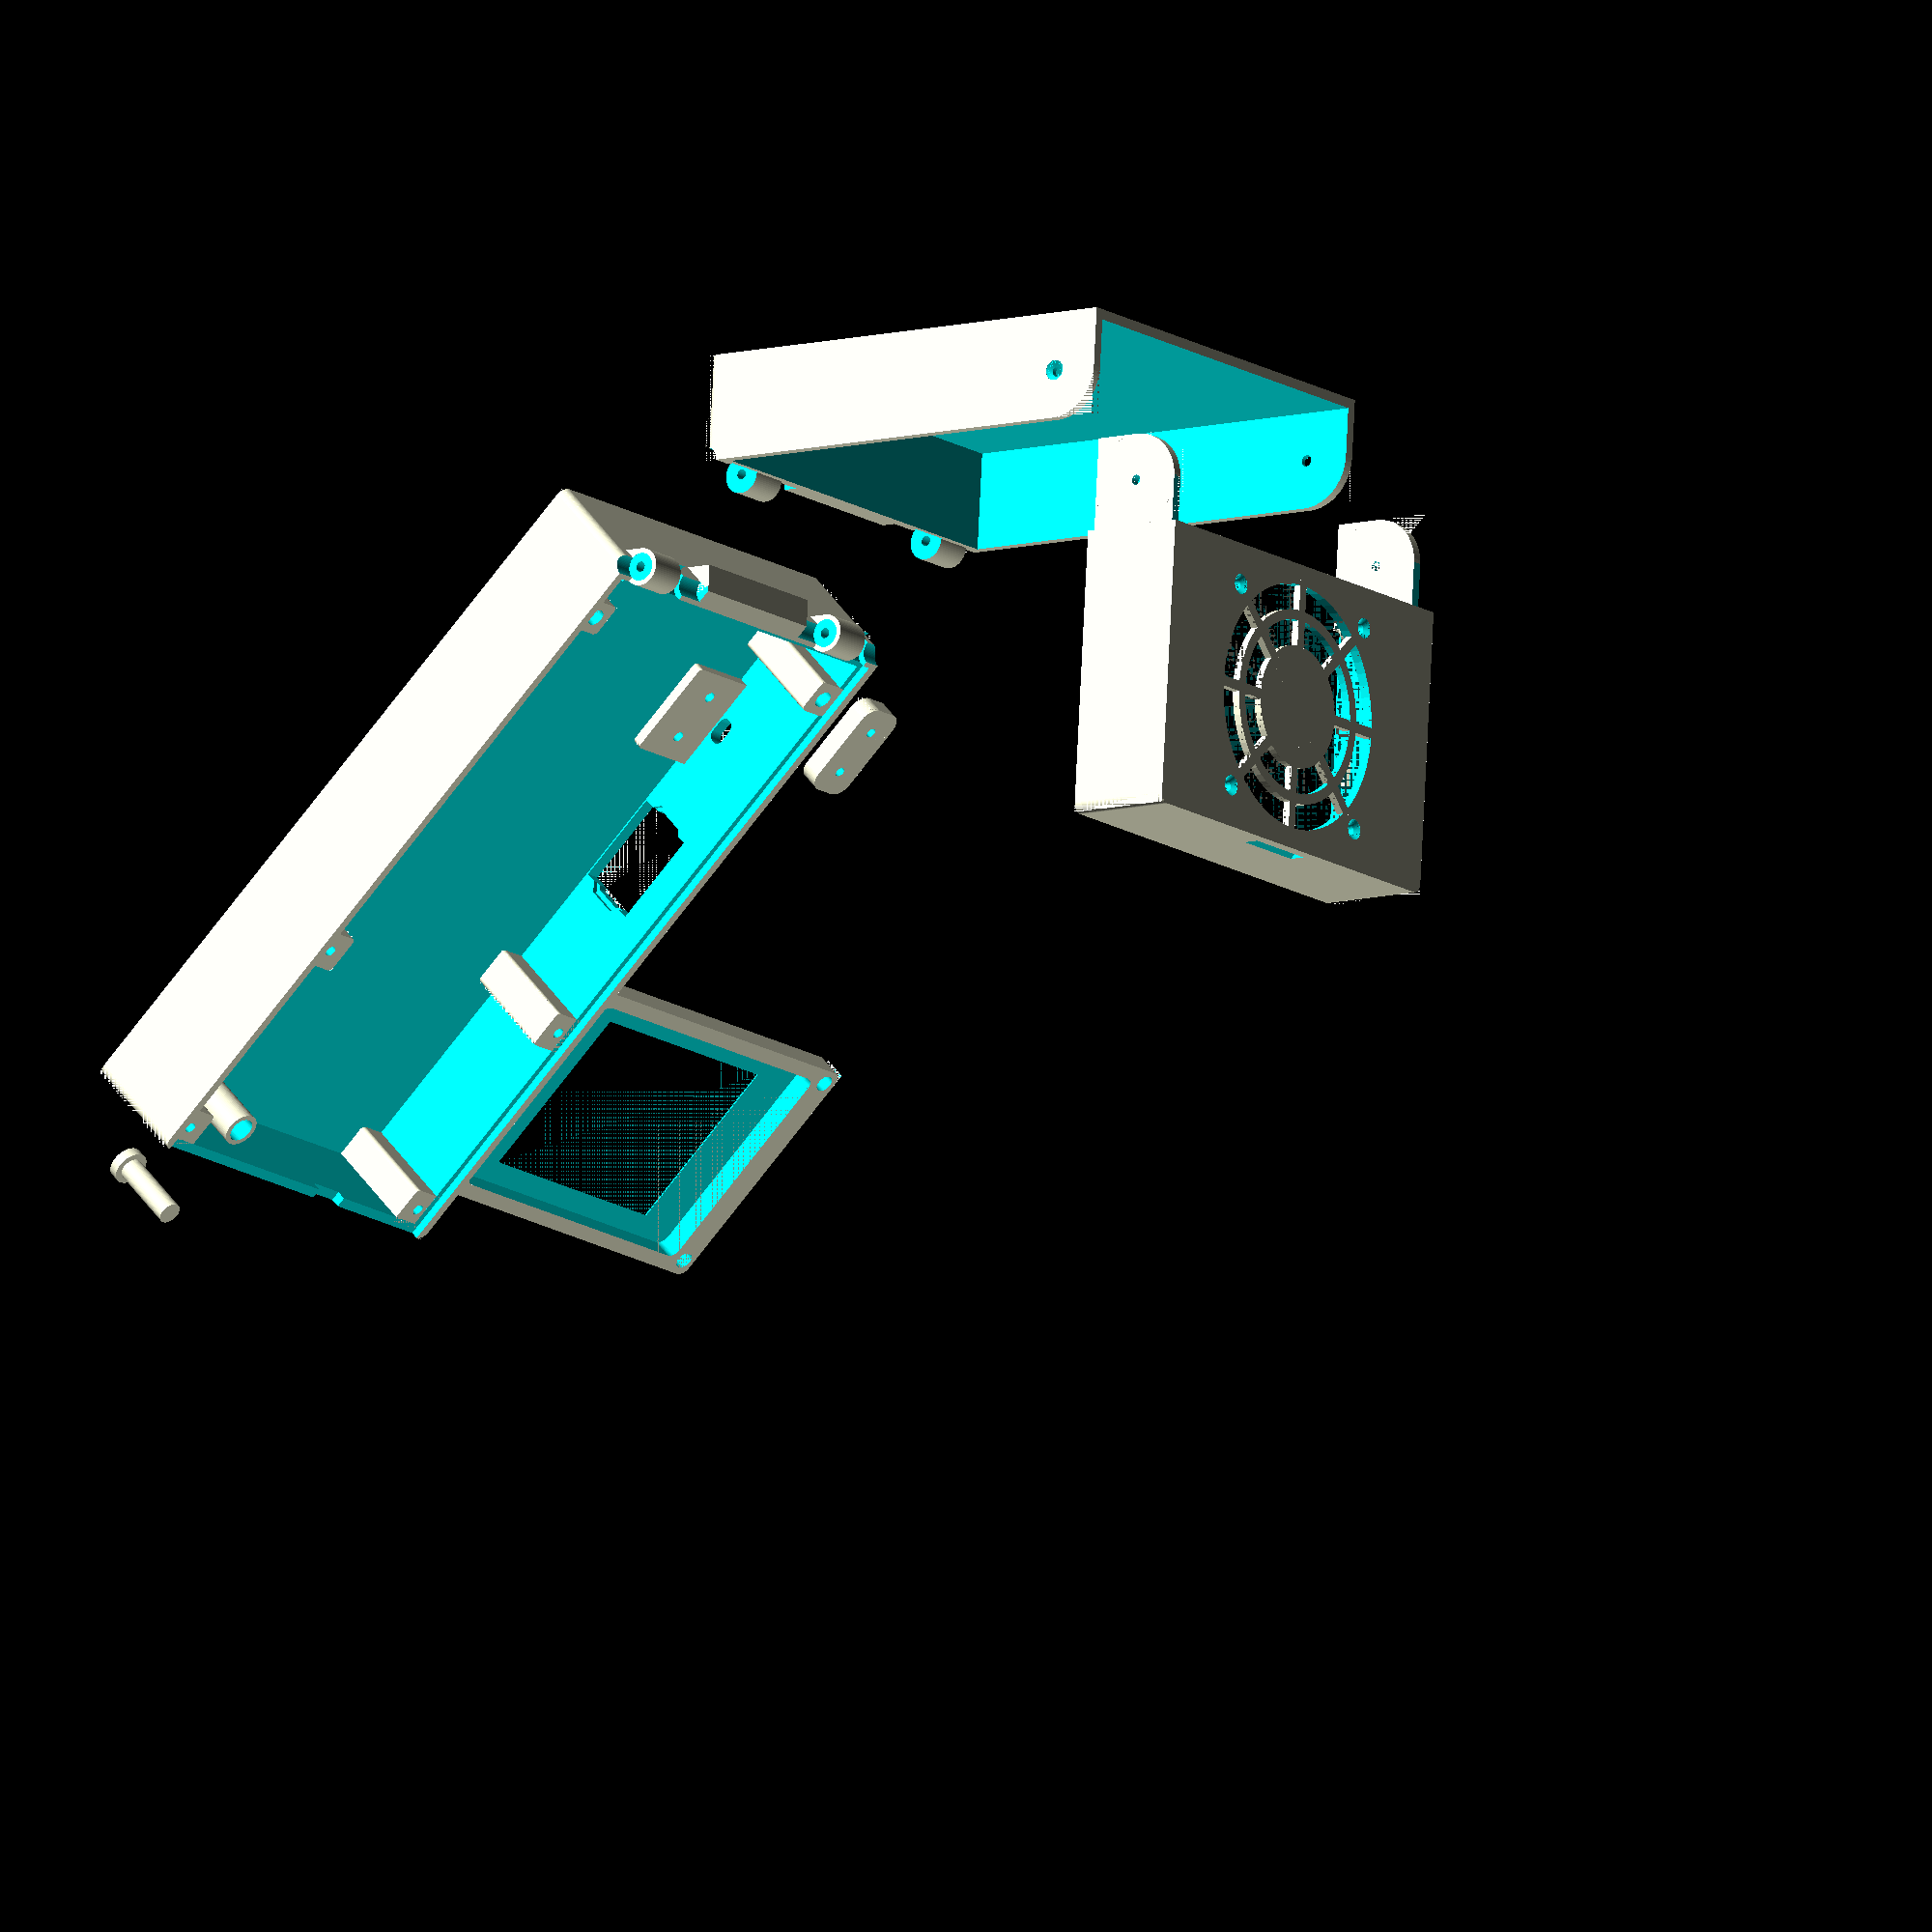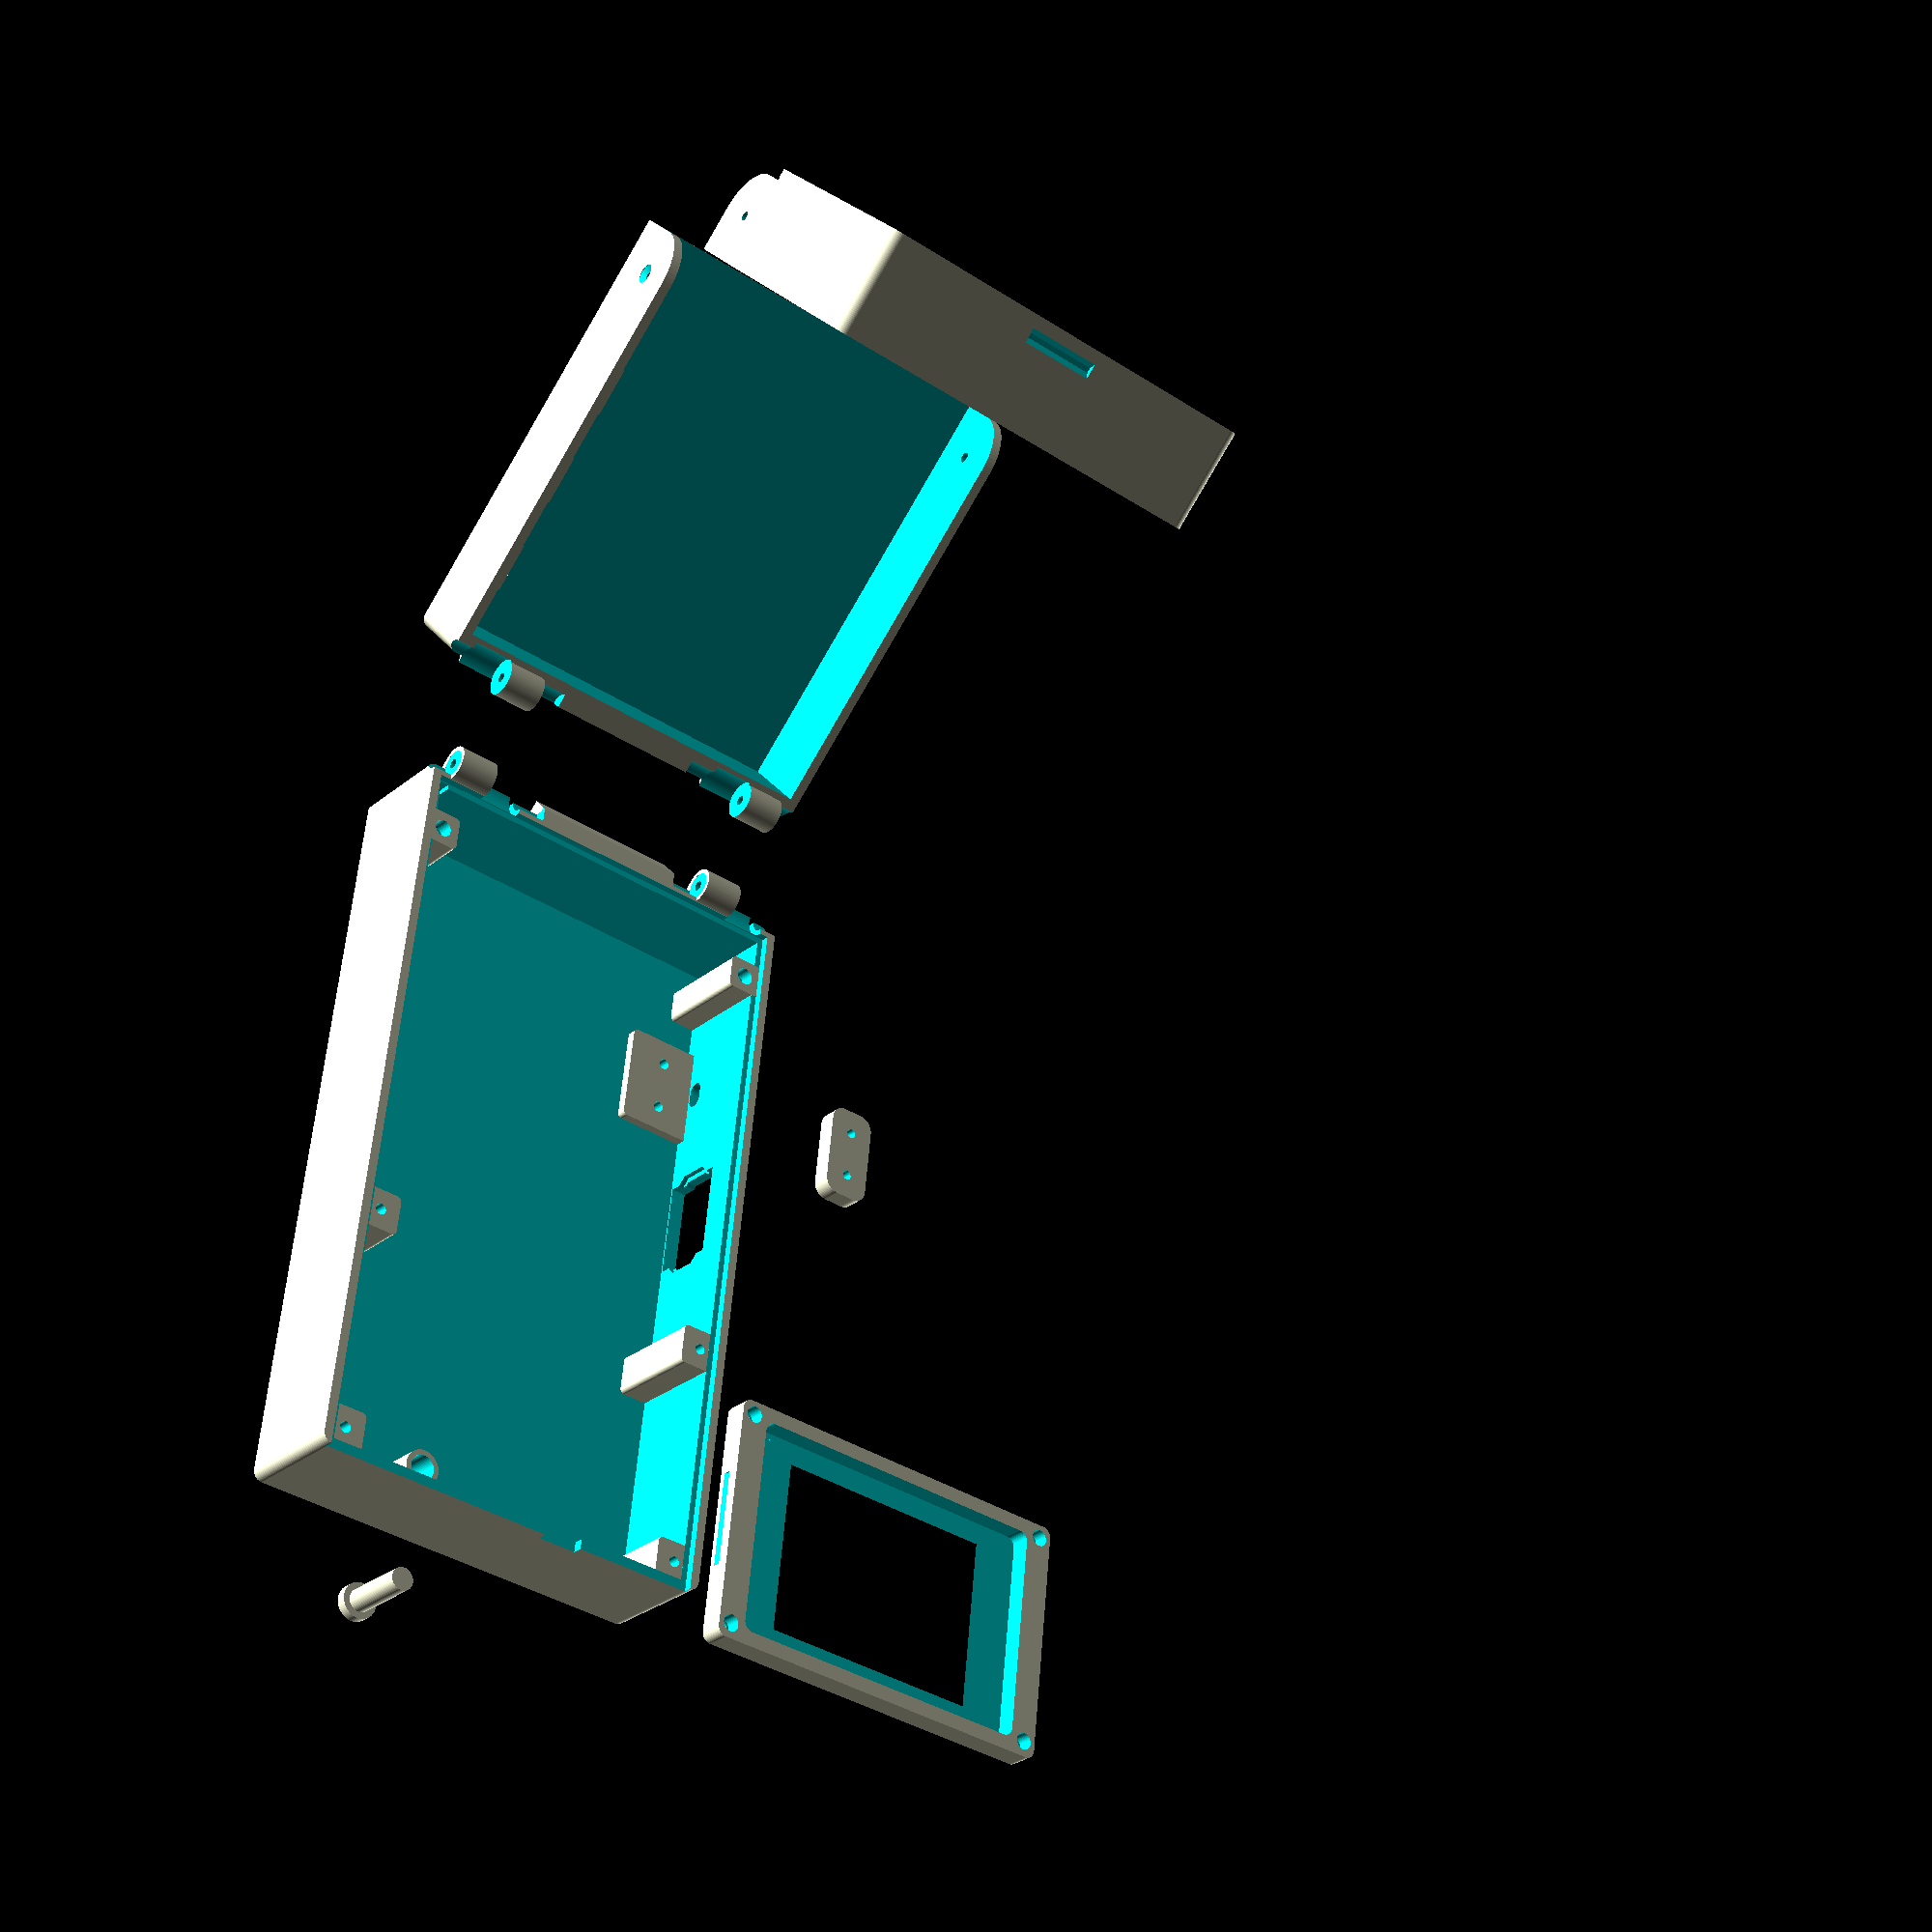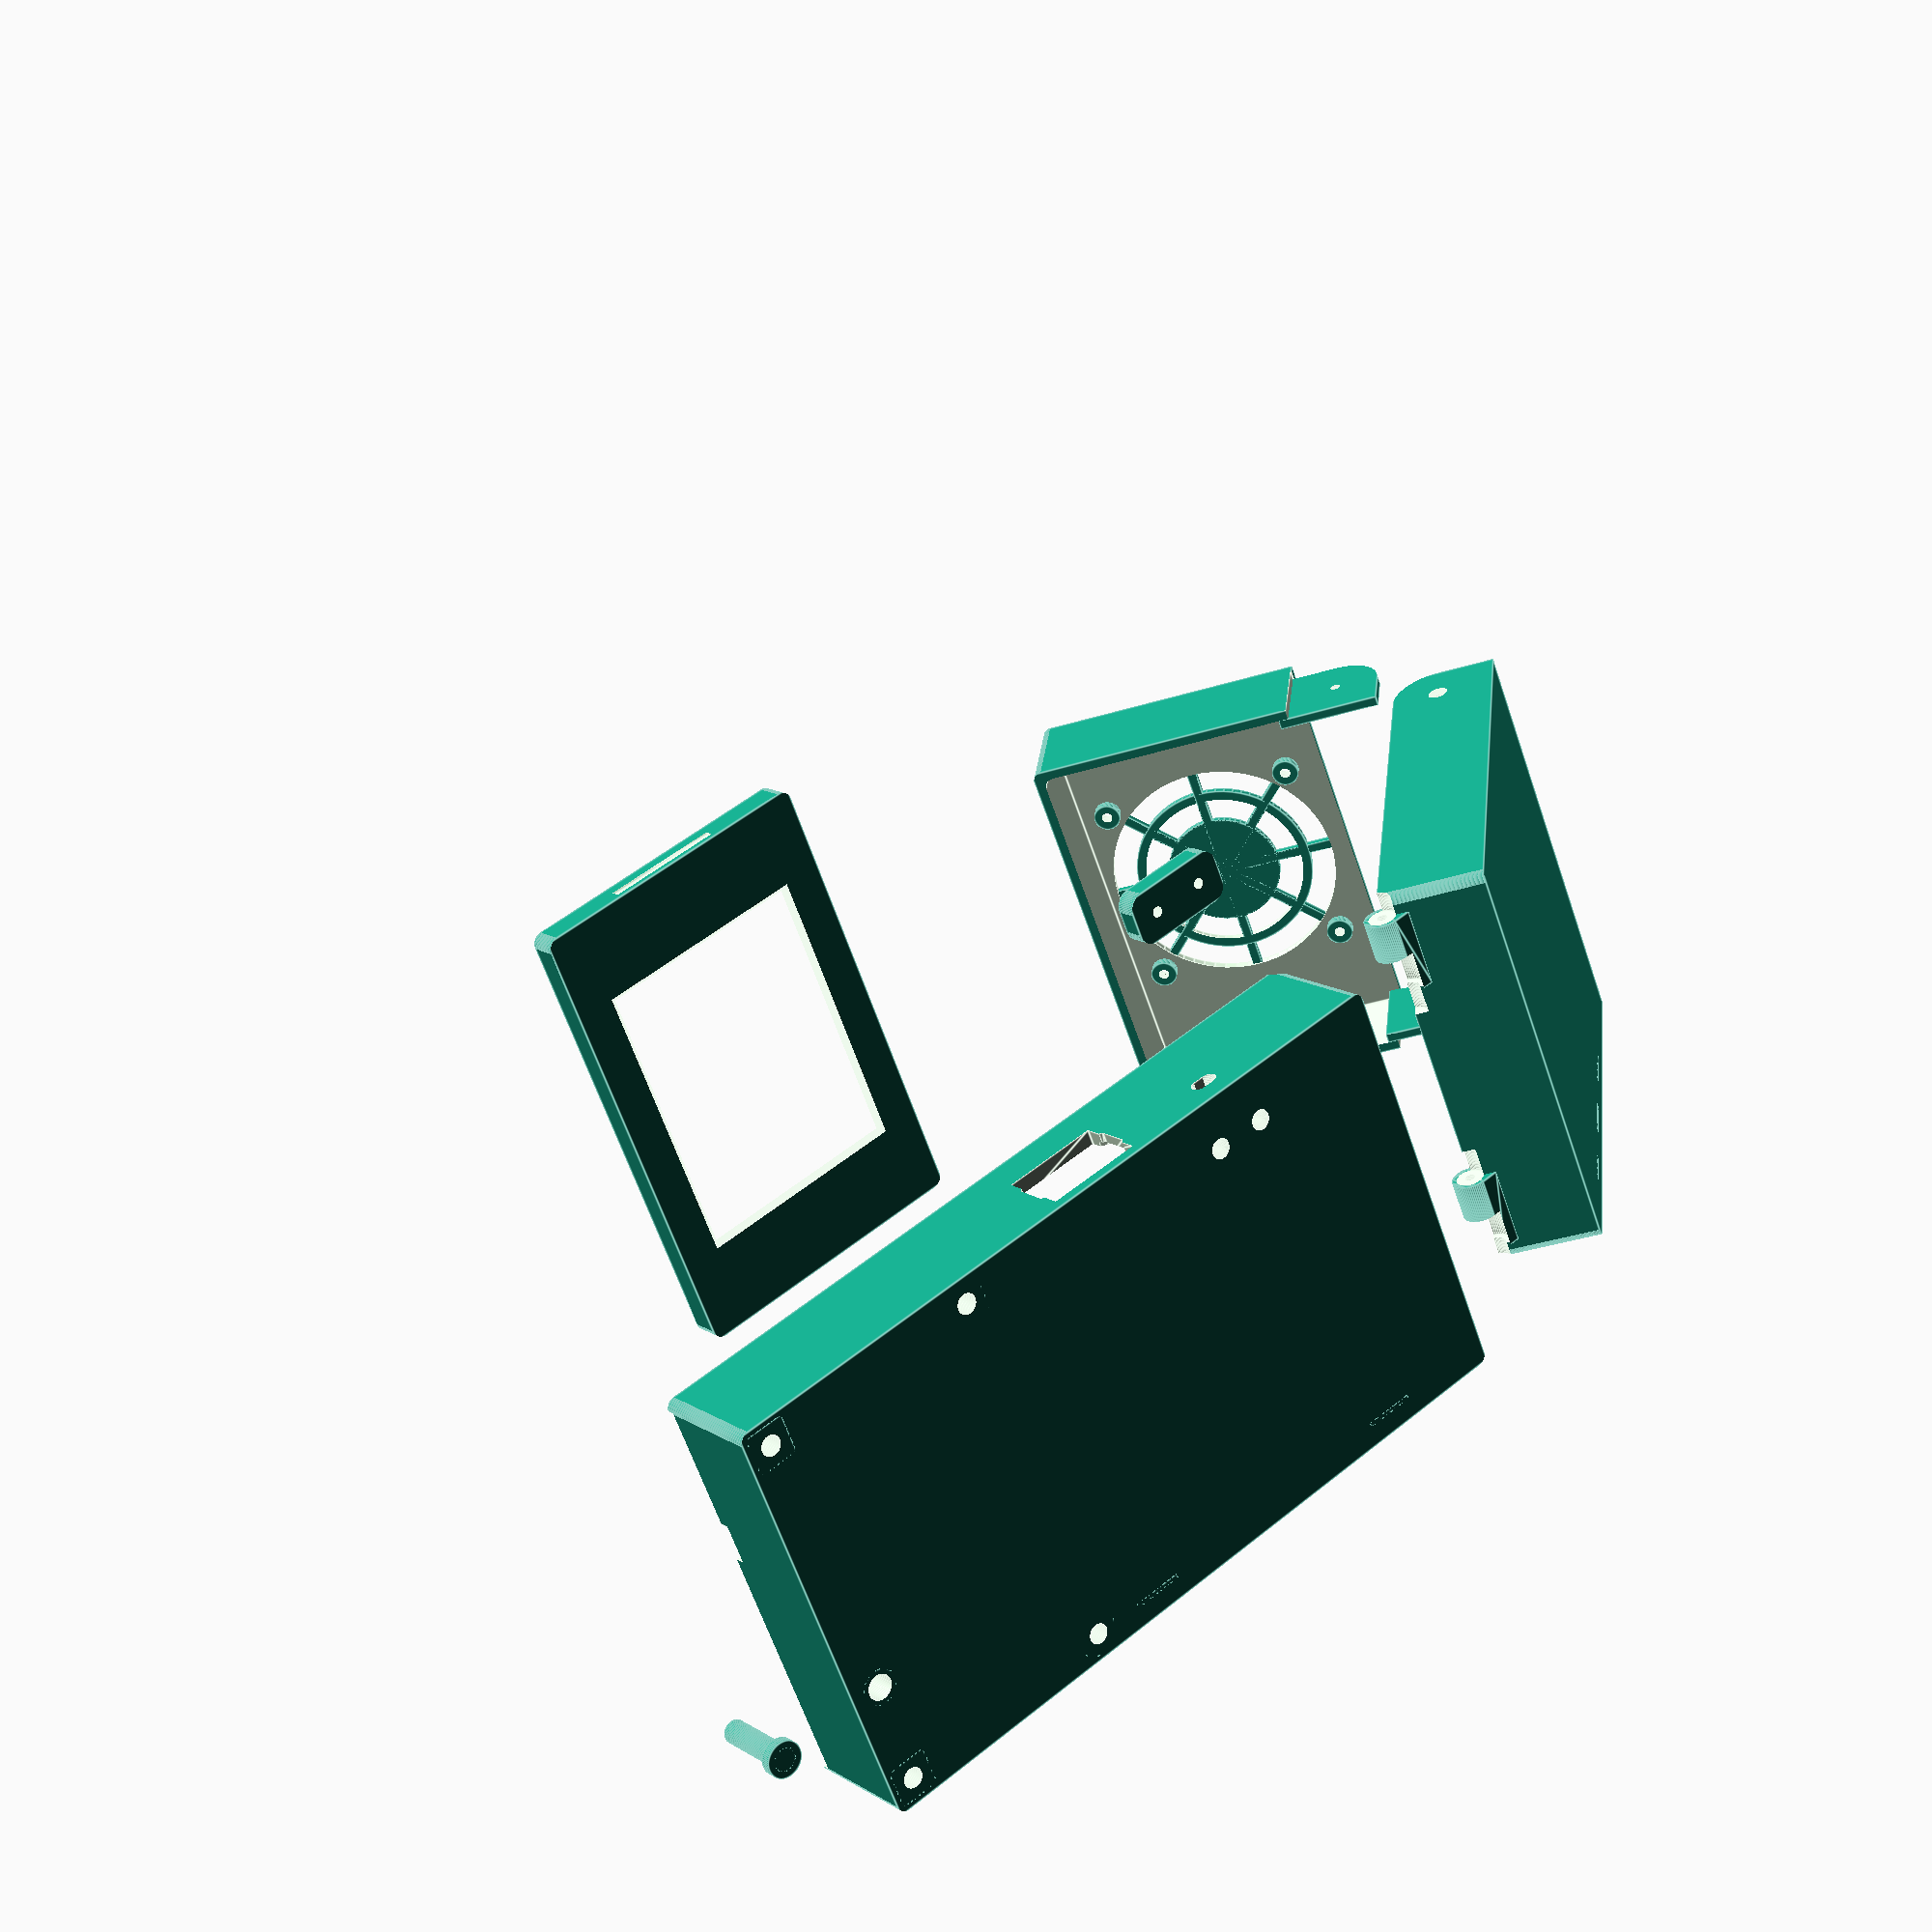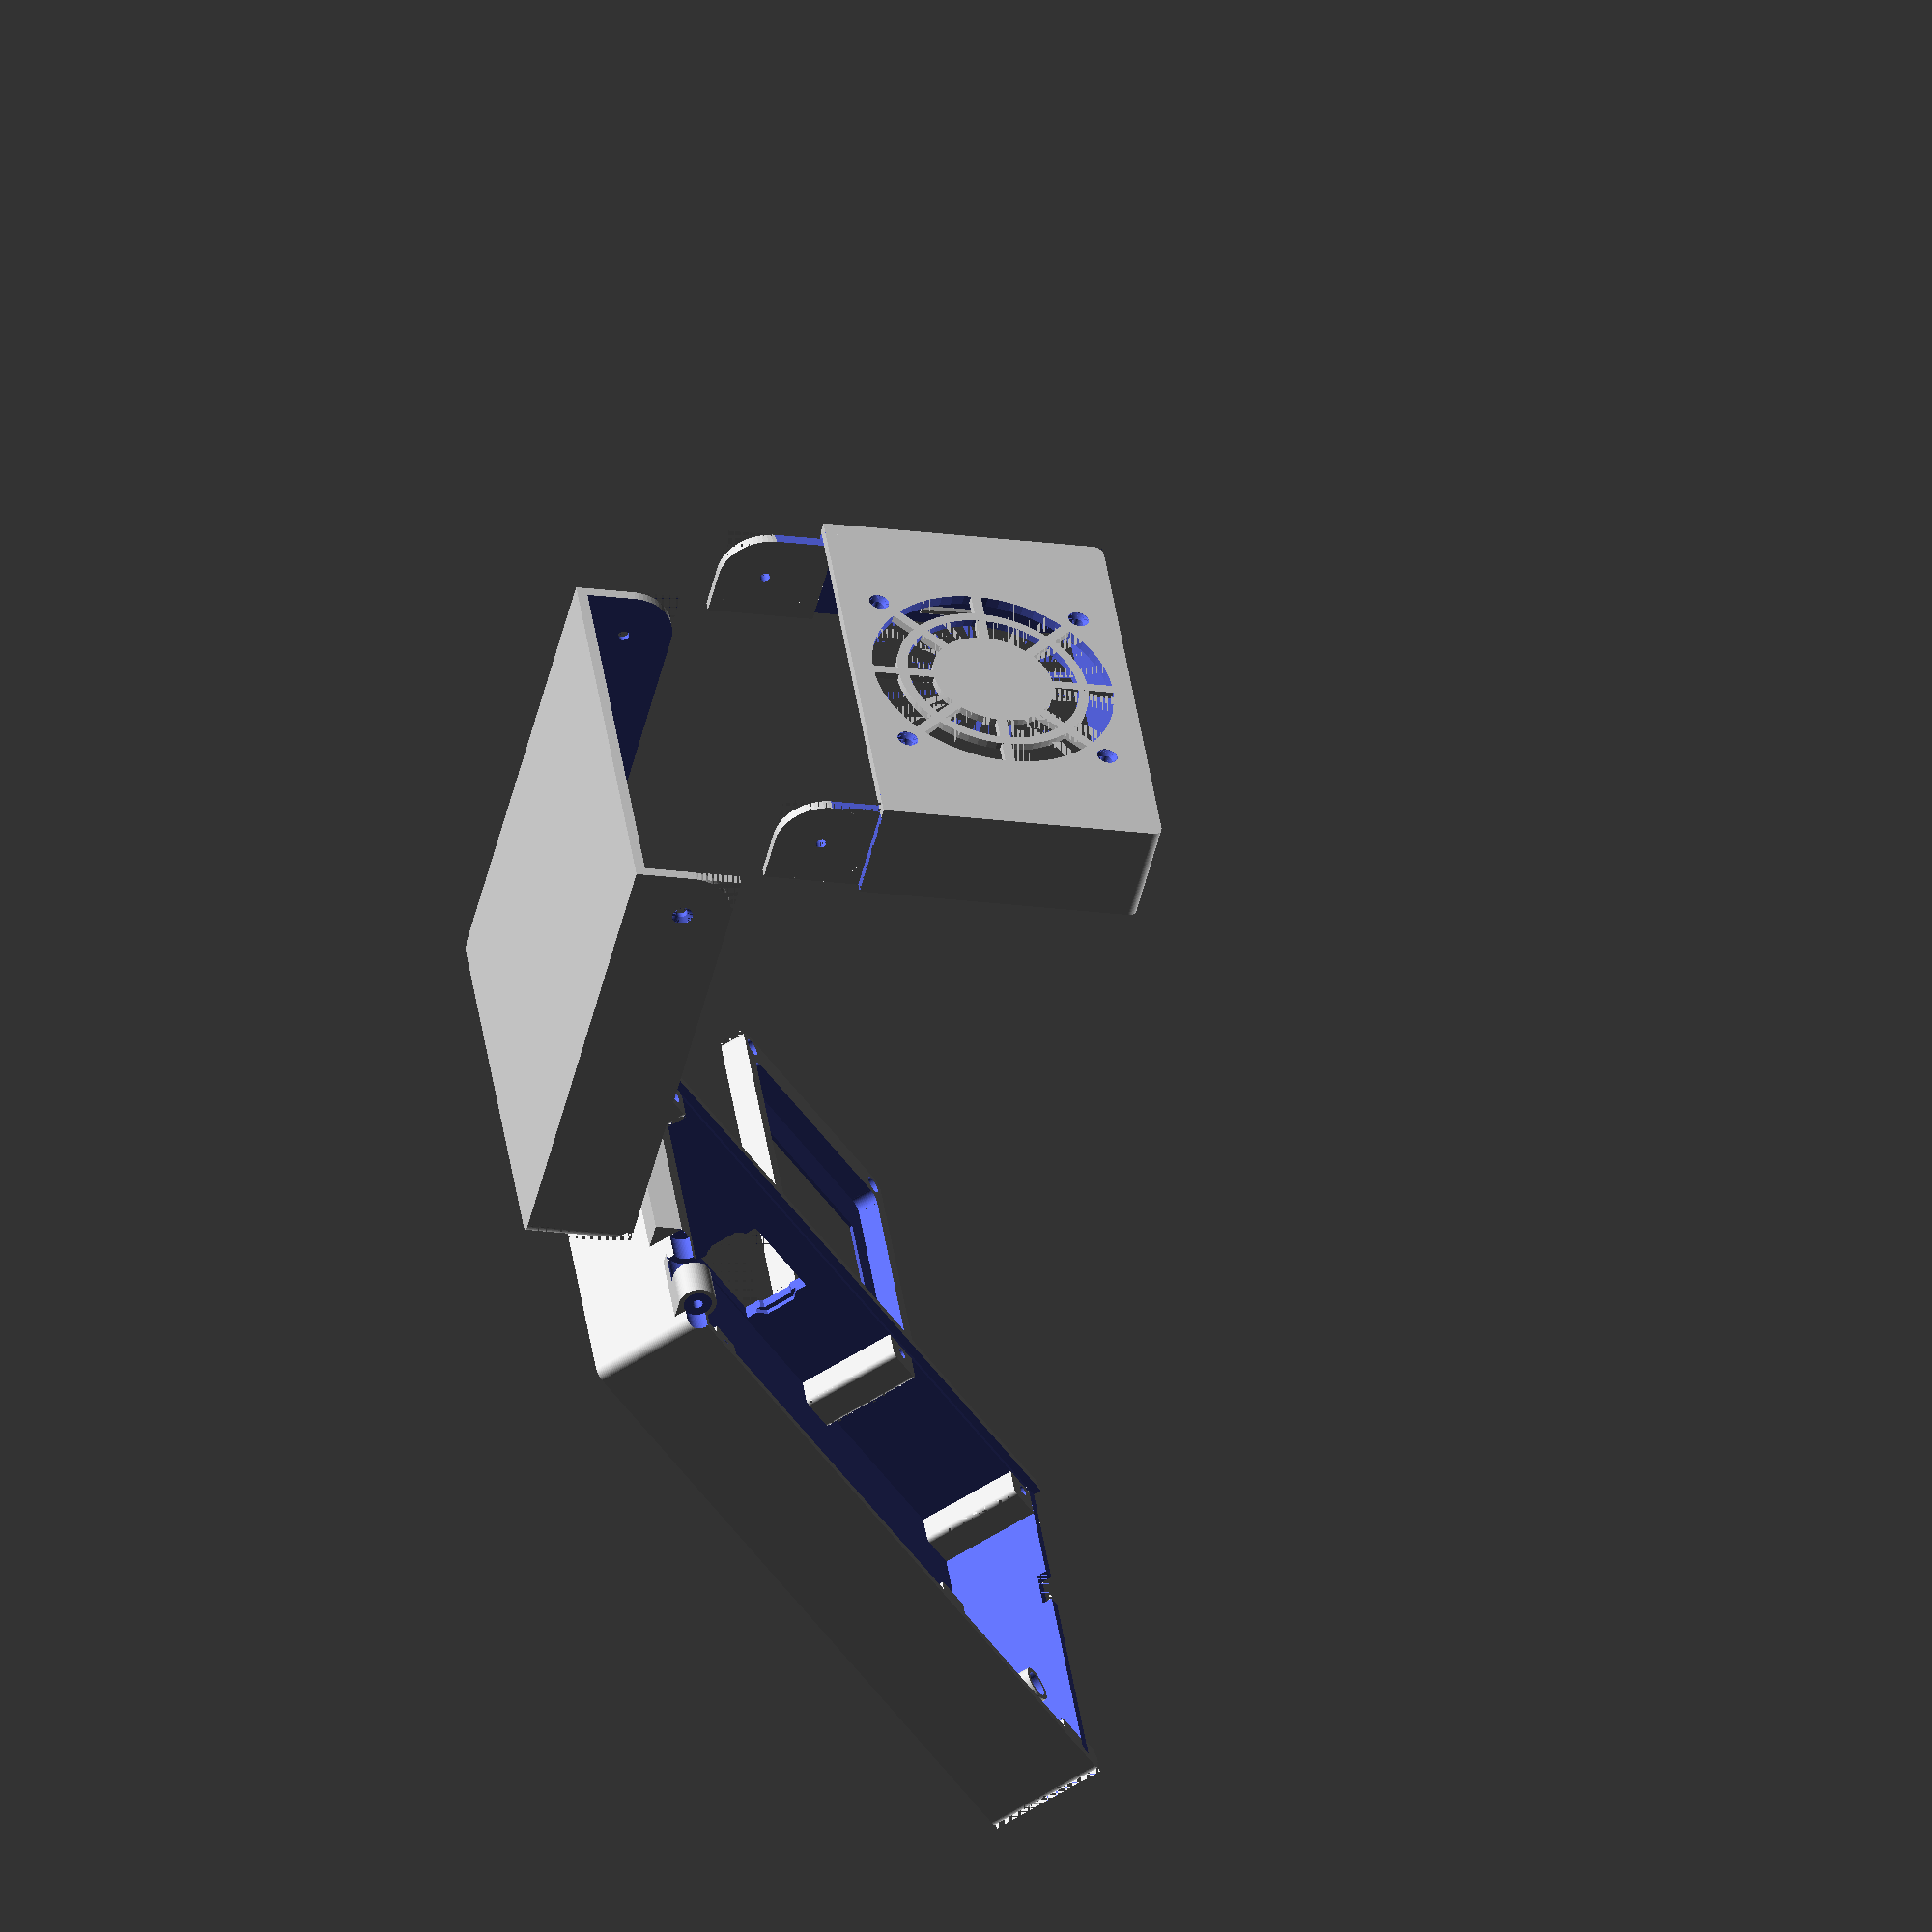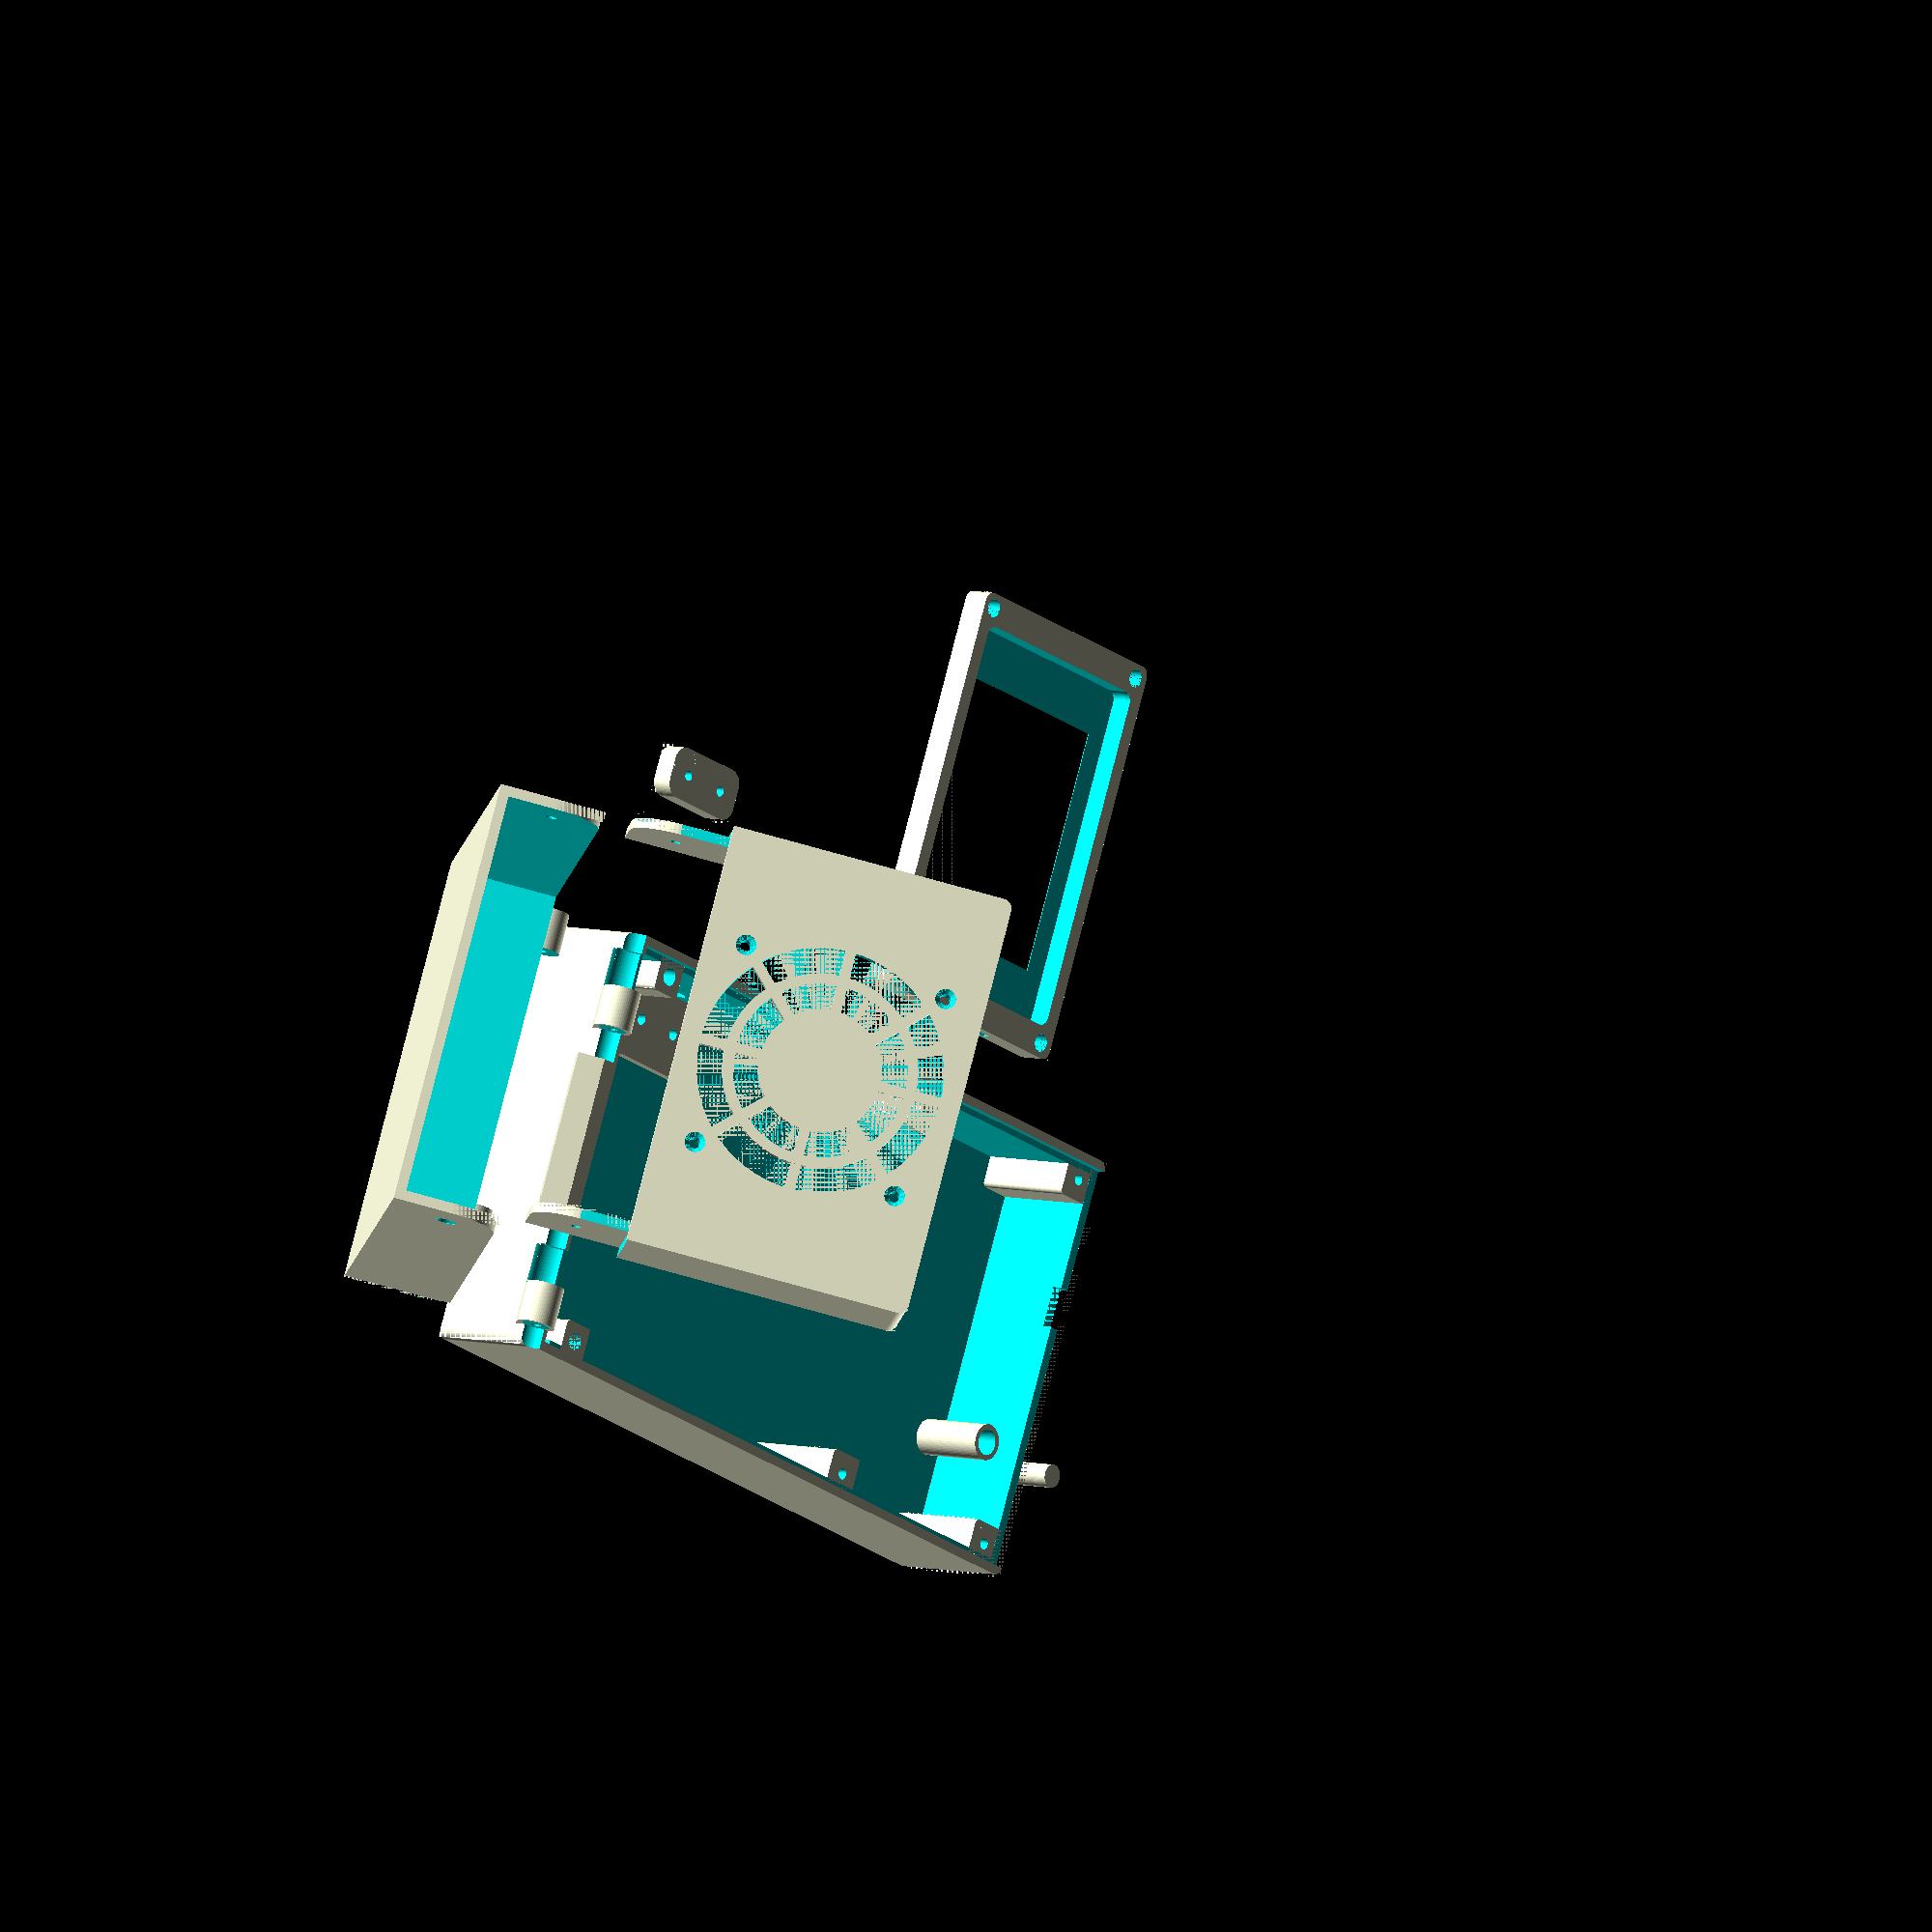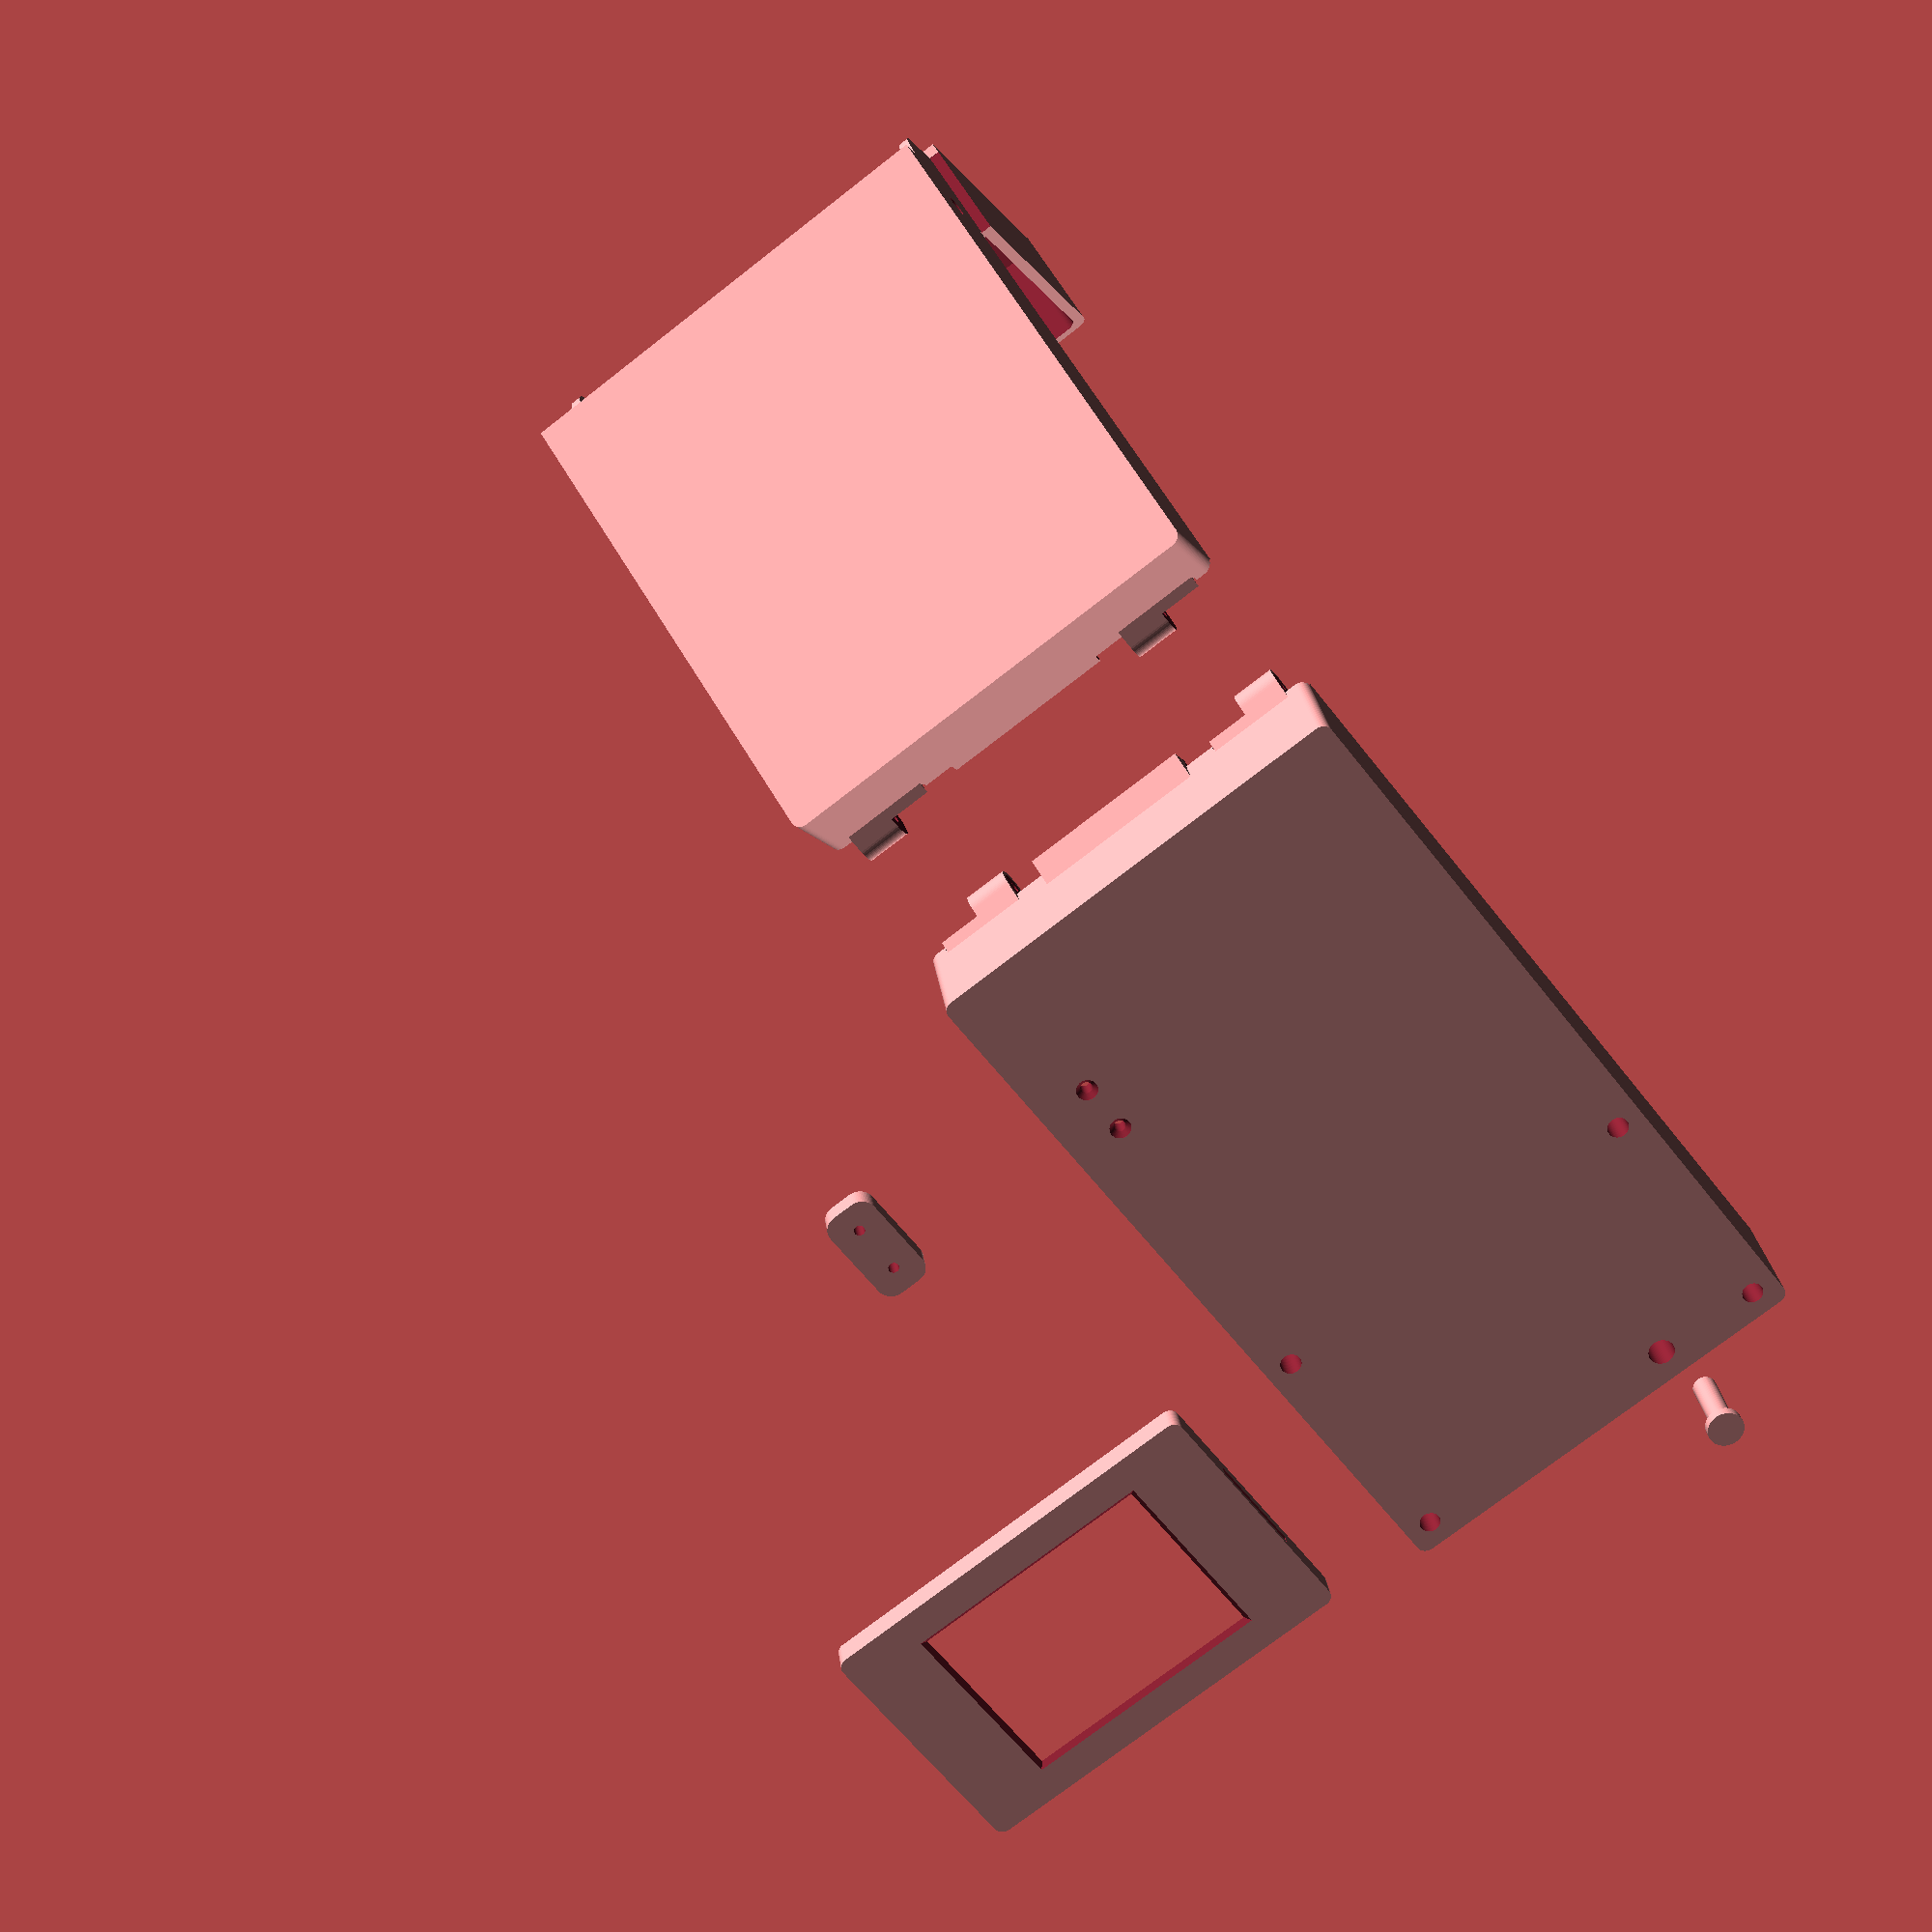
<openscad>
e = 0.01;
2e = 0.02;

power_with_connector = false;

$fn = 64;
//$fs = 0.15;

wall = 2;
hinges_wall = 4;
hinges_r = 3.7;
hinges_section_w = 8;
hinges_margin = 4;
hinges_margin_tail = 6;
hinges_id = 2;
hinges_gap = 0.3;
hinges_len = hinges_section_w*2 + hinges_margin + hinges_margin_tail;

pcb_wx = 145;
pcb_wy = 80;
pcb_h  = 1.6;
pcb_x_margin = 0.2;
pcb_y_margin = 0.2;

tray_inner_wx = pcb_wx - wall - 1;
tray_inner_wy = pcb_wy - wall;
tray_inner_h  = 20;

tray_wx = pcb_wx + hinges_wall;
tray_wy = tray_inner_wy + 3*wall;
tray_h  = tray_inner_h + pcb_h + wall;

cap1_wx = 93;
cap2_wx = tray_wx - cap1_wx;

cap_inner_h = 19;
cap_h = cap_inner_h + wall;

cap_display_mounts_x_shift = -0.2;
cap_display_wy_space = 0.2;
cap_display_wx = 51;
cap_display_wy = pcb_wy - cap_display_wy_space*2;
cap_display_inner_h = 4.2;
cap_display_top_wall = 1;
cap_display_h = cap_display_inner_h + cap_display_top_wall;
cap_display_wall = 3;
cap_display_x_inserts_space = 140 - 95;

cap_display_view_wx = 36.75;
cap_display_view_wy = 49;

insert_d = 3.5;
insert_h = 3.2;

latch_z_offset = cap_display_h - 2.0;
latch_neg_x_offset = 27.5;

module qfillet(h, r) {
    difference () {
        translate([-e, -e, 0]) cube([r+e, r+e, h]);
        translate([r, r, -e]) cylinder(h+2e, r = r);
    }
}

module cube_rounded(size = [10, 10, 10], center = true, r = 1) {
    x = size[0]; y = size[1]; h = size[2];

    tx = center ? -x/2 : 0;
    ty = center ? -y/2 : 0;

    translate([tx, ty, 0])
    difference() {
        cube(size);
        translate([0, 0, -e]) qfillet(h+2e, r);
        translate([x, 0, -e]) rotate([0, 0, 90]) qfillet(h+2e, r);
        translate([x, y, -e]) rotate([0, 0, 180]) qfillet(h+2e, r);
        translate([0, y, -e]) rotate([0, 0, 270]) qfillet(h+2e, r);
    }
}

module m2_screw_hole() {
    translate([0, 0, -e]) {
        cylinder(10, d=2.2);
        translate([0, 0, 0.1-e]) cylinder(h = 2, d1 = 4, d2 = 0);
        // Make head outer part long for deep holes
        translate([0, 0, 0.1]) mirror([0, 0, 1]) cylinder(30, d = 4);
    }

}

module fan50_guides() {
    translate([20, 20, e]) cylinder(wall+2, d=5.6);
    translate([20, -20, e]) cylinder(wall+2, d=5.6);
    translate([-20, 20, e]) cylinder(wall+2, d=5.6);
    translate([-20, -20, e]) cylinder(wall+2, d=5.6);
}


module fan50_hole() {
    translate([20, 20, 0]) m2_screw_hole();
    translate([20, -20, 0]) m2_screw_hole();
    translate([-20, 20, 0]) m2_screw_hole();
    translate([-20, -20, 0]) m2_screw_hole();
    translate([0, 0, -e]) cylinder(wall+2e, d = 48);
}

module fan50_grill() {
    dim = 0.5;

    cylinder(wall - dim, d = 24);

    translate([0, 0, (wall-dim)/2]) cube([50, 2, wall - dim], center = true);
    rotate([0, 0, 45])
    translate([0, 0, (wall-dim)/2]) cube([50, 2, wall - dim], center = true);
    rotate([0, 0, 90])
    translate([0, 0, (wall-dim)/2]) cube([50, 2, wall - dim], center = true);
    rotate([0, 0, 135])
    translate([0, 0, (wall-dim)/2]) cube([50, 2, wall - dim], center = true);


    difference() {
        cylinder(wall - dim, d = 38);
        translate([0, 0, -e])
        cylinder(wall - dim + 2e, d = 34);
    };
}

module latch(l = 10) {
    rotate([0, 90, 0])
    translate([0, 0, -l/2])
    linear_extrude(l)
    polygon([
        [-1, 0],
        [-0.5, 0.5],
        [0.5, 0.5],
        [1, 0],
        [1, -0.5],
        [-1, -0.5]
    ]);
}

module hinges_add(second = false) {
    rotate([-90, 0, 0])
    mirror([0, 0, second == false ? 0 : 1])
    translate([0, 0, hinges_margin])
    linear_extrude(hinges_section_w*2)
    union() {
        circle(hinges_r);
        polygon([
            [0, 0],
            [-hinges_r/sqrt(2), hinges_r/sqrt(2)],
            [0, hinges_r*sqrt(2)],
            [hinges_r, hinges_r*sqrt(2)],
            [hinges_r, 0]
        ]);
    }
}

module hinges_substract(second = false) {
    rotate([-90, 0, 0])
    mirror([0, 0, second == false ? 0 : 1]) {
        // through hole
        cylinder(hinges_len, d = hinges_id);
        // screw head space
        translate([0, 0, -e])
        cylinder(hinges_margin+2e, d = 5.5);
        // screw nut space
        translate([0, 0, hinges_len - hinges_margin_tail - e])
        cylinder(hinges_margin_tail, d = 5.5);
        // hinge space
        translate([0, 0, second == false ? hinges_margin + hinges_section_w : hinges_margin - hinges_gap])
        cylinder(hinges_section_w + hinges_gap, r = hinges_r + hinges_gap);
    }
}

module tray_pcb_support() {
    difference() {
        cube_rounded([7, 7, tray_h-pcb_h], r=1);

        translate([0, 0, tray_h - pcb_h + e])
        mirror([0, 0, 1])
        union() {
            cylinder(insert_h, d = insert_d);
            cylinder(insert_h+10, d = 2.5);
        }

    }
}


module _tray_base() {
    difference() {
        cube_rounded([tray_wx, tray_wy, tray_h], r = wall);

        translate([-(tray_wx-tray_inner_wx)/2 + hinges_wall + 1, 0, wall])
        linear_extrude(tray_h)
        square([tray_inner_wx, tray_wy - wall*3], center=true);

        translate([tray_wx - wall/2 - pcb_wx, 0, tray_h-pcb_h])
        linear_extrude(pcb_h+e)
        square([tray_wx - wall + e + pcb_x_margin*2, pcb_wy + 2*pcb_y_margin], center = true);

        // Fan wire slot
        translate([-tray_wx/2 + hinges_wall, -pcb_wy/2,  tray_h-pcb_h-3+e])
        cube([3, 2.6, 5]);
    }
}


module tray() {
    difference() {
        union() {
            _tray_base();

            // PCB + Display supports (solid, no holes)
            translate([tray_wx/2 - 5, -pcb_wy/2 + 3, 0])
            cube_rounded([8, 8, tray_h-pcb_h - e]);

            translate([tray_wx/2 - 5, pcb_wy/2 - 3, 0])
            cube_rounded([8, 8, tray_h-pcb_h - e]);

            translate([tray_wx/2 - 50, -pcb_wy/2 + 3, 0])
            cube_rounded([8, 8, tray_h-pcb_h - e]);

            translate([tray_wx/2 - 50, pcb_wy/2 - 3, 0])
            cube_rounded([8, 8, tray_h-pcb_h - e]);

            // Boot0 button guide
            // Height = inner - btn_height - space_0.5_mm - cap_2_mm
            translate([tray_wx/2 - 6, -17, 0])
            cylinder(tray_h - pcb_h - 2.5 - 0.5 - 2.0, d=7);

            // Power input
            if (power_with_connector == false) {
                translate([-40, tray_wy/2-9, 0])
                cube_rounded([20, 18, 4]);
            }

            // Hinges addons
            translate([-tray_wx/2, -tray_wy/2, tray_h])
            hinges_add(second = false);

            translate([-tray_wx/2, tray_wy/2, tray_h])
            hinges_add(second = true);

            // Hinge angle limiter
            translate([-tray_wx/2, 0, tray_h - hinges_r])
            rotate([90, 45, 0])
            cube([hinges_r*sqrt(2), hinges_r*sqrt(2), tray_wy - 2*hinges_len], center=true);
        }

        // Boot0 button guide hole
        translate([tray_wx/2 - 6, -17, -e])
        cylinder(tray_h, d=5);

        // Power input
        if (power_with_connector == false) {
            translate([-40, tray_wy/2+e, 6])
            rotate([90, 0, 0])
            cube_rounded([5.3, 3.3, 4], r=1.6);

            translate([-40-5, tray_wy/2-10, 0]) m2_screw_hole();
            translate([-40+5, tray_wy/2-10, 0]) m2_screw_hole();
        }

        // Holes in supports for 14mm M2 screws (with 3mm display cap inserts)
        translate([tray_wx/2 - 5, -pcb_wy/2 + 3, tray_h - (14-3)]) m2_screw_hole();
        translate([tray_wx/2 - 5, pcb_wy/2 - 3, tray_h - (14-3)]) m2_screw_hole();
        translate([tray_wx/2 - 50, -pcb_wy/2 + 3, tray_h - (14-3)]) m2_screw_hole();
        translate([tray_wx/2 - 50, pcb_wy/2 - 3, tray_h - (14-3)]) m2_screw_hole();

        // USB
        translate([tray_wx/2-wall, 12, tray_h-pcb_h-2])
        translate([1, 0, 1])
        cube([2+2e, 8, 2+2e], center=true);

        // Power Switch
        translate([-10, tray_wy/2+e, 9])
        rotate([90, 0, 0])
        union() {
            linear_extrude(5)
            square([18.8, 13.4], center=true);
            linear_extrude(5)
            polygon([[10, 3], [9.4, 3.5], [-9.4, 3.5], [-10, 3],
                     [-10, -3], [-9.4, -3.5], [9.4, -3.5], [10, -3]]);
            translate([0, 0, 2])
            linear_extrude(3)
            polygon([[11, 3], [9.4, 4.5], [-9.4, 4.5], [-11, 3],
                     [-11, -3], [-9.4, -4.5], [9.4, -4.5], [11, -3]]);
        }

        // Hinges groves
        translate([-tray_wx/2, -tray_wy/2, tray_h])
        hinges_substract(second = false);

        translate([-tray_wx/2, tray_wy/2, tray_h])
        hinges_substract(second = true);
    }

    // PCB supports
    translate([tray_wx/2 - pcb_wx + 10, -pcb_wy/2 + 3, e])
    tray_pcb_support();

    mirror([0, 1, 0])
    translate([tray_wx/2 - pcb_wx + 10, -pcb_wy/2 + 3, e])
    tray_pcb_support();


    // Fan wire latches
    translate([5, -tray_wy/2+wall+2, 0])
    cube([10, 1, 12]);
    translate([-55, -tray_wy/2+wall+2, 0])
    cube([10, 1, 12]);
}


module cap1() {
    diag = 14;

    difference() {
        union() {
            translate([0, -tray_wy/2, 0])
            cube([cap1_wx, tray_wy, cap_h]);

            // Hinges addons
            translate([0, -tray_wy/2, cap_h])
            hinges_add(second = false);

            translate([0, tray_wy/2, cap_h])
            hinges_add(second = true);
        }

        // Remove inner
        translate([hinges_wall+1-e, -tray_wy/2 + wall, wall])
        cube([cap1_wx, tray_wy - 2*wall, cap_h - wall + e], center = false);

        // Cap2 hinges rounding & hole
        translate([cap1_wx, tray_wy/2+e, cap_h])
        rotate([90, 180, 0])
        qfillet(tray_wy+2e, cap_inner_h/2);

        translate([cap1_wx - cap_inner_h/2, tray_wy/2, cap_h - cap_inner_h/2])
        rotate([90, 0, 0])
        m2_screw_hole();

        translate([cap1_wx - cap_inner_h/2, -tray_wy/2, cap_h - cap_inner_h/2])
        rotate([-90, 0, 0])
        m2_screw_hole();

        // Round corners
        translate([0, -tray_wy/2, -e])
        qfillet(cap_h + 2e, wall);

        translate([0, tray_wy/2, -e])
        rotate([0, 0, -90])
        qfillet(cap_h + 2e, wall);

        // Hinges groves
        translate([0, -tray_wy/2, cap_h])
        hinges_substract(second = false);

        translate([0, tray_wy/2, cap_h])
        hinges_substract(second = true);
    }

    // Fan wire latches
    translate([15, tray_wy/2-wall-2, 0])
    cube([10, 1, cap_h-4]);
    translate([35, tray_wy/2-wall-2, 0])
    cube([10, 1, cap_h-4]);
    translate([55, tray_wy/2-wall-2, 0])
    cube([10, 1, cap_h-4]);

}


module cap2() {
    difference() {
        union() {
            difference() {
                translate([0, -tray_wy/2, 0])
                cube([cap2_wx, tray_wy, cap_h]);

                // Inner
                translate([wall, -tray_wy/2 + wall, wall])
                cube_rounded([cap2_wx + 2*wall, tray_wy - 2*wall, cap_h], center=false, r=wall);
            }

            // Fans screws guildes/reinforcers
            translate([3+25, 0, 0]) fan50_guides();
        }

        // Roundings
        translate([0, -tray_wy/2, -e])
        qfillet(cap_h + 2e, wall);

        translate([0, tray_wy/2, -e])
        rotate([0, 0, -90])
        qfillet(cap_h + 2e, wall);

        // Fan screws holes
        translate([3+25, 0, 0]) fan50_hole();

        // Small gap for hinges
        translate([cap2_wx-0.2, -tray_wy/2-e, wall])
        cube([wall, tray_wy+2e, cap_h]);

        // Opening helper
        translate([-e, 7.5, 4])
        rotate([90, 90, 0])
        linear_extrude(15)
        polygon([[-1.5, 0], [1.5, 0], [0.5, 1], [-0.5, 1]]);
    }

    translate([3+25, 0, 0]) fan50_grill();


    // Hinges
    translate([cap2_wx, -tray_wy/2 + wall - e, 0])
    difference() {
        translate([-wall-0.3, 0, 0])
        cube([cap_inner_h + wall, wall, cap_h]);

        translate([cap_inner_h-0.3, wall+e, wall+0.3])
        rotate([90, -90, 0])
        qfillet(wall + 2e, cap_inner_h/2);

        translate([-e, -e, -e])
        cube([cap_inner_h+e, wall*3, wall+0.3+2e]);

        translate([cap_inner_h/2, -e, cap_inner_h/2 + wall])
        rotate([-90, 0, 0])
        cylinder(tray_wy + 2e, d = 2);
    }

    translate([cap2_wx, tray_wy/2 - 2*wall + e, 0])
    difference() {
        translate([-wall-0.3, 0, 0])
        cube([cap_inner_h + wall, wall, cap_h]);

        translate([cap_inner_h-0.3, wall+e, wall+0.3])
        rotate([90, -90, 0])
        qfillet(wall + 2e, cap_inner_h/2);

        translate([-e, -e, -e])
        cube([cap_inner_h+e, wall*3, wall+0.3+2e]);

        translate([cap_inner_h/2, -e, cap_inner_h/2 + wall])
        rotate([-90, 0, 0])
        cylinder(tray_wy + 2e, d = 2);
    }

    // Latches
    translate([latch_neg_x_offset, -tray_wy/2 + wall, cap_h - latch_z_offset])
    latch(10);

    translate([latch_neg_x_offset, tray_wy/2 - wall, cap_h - latch_z_offset])
    rotate([180, 0, 0])
    latch(10);
}

module _cap_display_insert_hole() {
    translate([0, 0, cap_display_h + e])
    mirror([0, 0, 1])
    union() {
        cylinder(insert_h, d = insert_d);
        cylinder(insert_h+0.8, d = 2.5);
    }
}

module cap_display() {
    difference() {
        cube_rounded([cap_display_wx, cap_display_wy, cap_display_h], r=wall);

        translate([0, 0, cap_display_top_wall+e])
        cube_rounded([cap_display_wx - cap_display_wall*2, cap_display_wy - cap_display_wall*4, cap_display_inner_h], r=wall);

        // Visible area hole
        translate([0, 0, -2e])
        linear_extrude(
            cap_display_top_wall+2*2e,
            scale = [
                cap_display_view_wx/(cap_display_view_wx + 2*cap_display_top_wall),
                cap_display_view_wy/(cap_display_view_wy + 2*cap_display_top_wall)
            ]
        )
        square([cap_display_view_wx+cap_display_top_wall, cap_display_view_wy+cap_display_top_wall], center=true);

        x_fix = cap_display_mounts_x_shift;

        // Inserts
        translate([-cap_display_x_inserts_space/2 + x_fix, -pcb_wy/2 + 3, 0])
        _cap_display_insert_hole();

        translate([-cap_display_x_inserts_space/2 + x_fix, pcb_wy/2 - 3, 0])
        _cap_display_insert_hole();

        translate([cap_display_x_inserts_space/2 + x_fix, -pcb_wy/2 + 3, 0])
        _cap_display_insert_hole();

        translate([cap_display_x_inserts_space/2 + x_fix, pcb_wy/2 - 3, 0])
        _cap_display_insert_hole();

        // Latches
        translate([0, -tray_wy/2 + wall, cap_display_h - latch_z_offset])
        latch(20);

        translate([0, tray_wy/2 - wall, cap_display_h - latch_z_offset])
        rotate([180, 0, 0])
        latch(20);
    }
}

module cable_clip() {
    difference() {
        cube_rounded([20, 10, 4], r=3);
        translate([-5, 0, -e]) cylinder(5, d=2);
        translate([5, 0, -e]) cylinder(5, d=2);
    }
}

module btn_cap() {
    // Height = inner_h + wall - btn_h - cap_base - space - cap_deepness
    cylinder(tray_h - pcb_h - 2.5 - 2.0 - 0.5 - 1, d=4.5);
    cylinder(2, d=7);
}

module all() {
    translate([tray_wx/2, 0, 0])
    tray();

    translate([-40, 0, 8])
    rotate([180, -135, 0])
    cap1();

    translate([-50, 0, 160])
    rotate([0, 135, 0])
    cap2();

    translate([120, 100, 0])
    cap_display();

    translate([30, 80, 0])
    cable_clip();

    translate([165, -17, 0])
    btn_cap();
}

//mode = 0;

if (!is_undef(mode) && mode == 0) { tray(); }
else if (!is_undef(mode) && mode == 1) { cap1(); }
else if (!is_undef(mode) && mode == 2) { cap2(); }
else if (!is_undef(mode) && mode == 3) { cap_display(); }
else if (!is_undef(mode) && mode == 4) { cable_clip(); }
else if (!is_undef(mode) && mode == 5) { btn_cap(); }
else { all(); }

</openscad>
<views>
elev=313.2 azim=135.4 roll=327.7 proj=o view=wireframe
elev=208.5 azim=275.8 roll=219.4 proj=p view=solid
elev=346.9 azim=23.5 roll=144.3 proj=p view=edges
elev=241.0 azim=165.0 roll=237.6 proj=o view=solid
elev=354.0 azim=22.1 roll=311.0 proj=o view=wireframe
elev=155.2 azim=307.5 roll=6.7 proj=p view=wireframe
</views>
